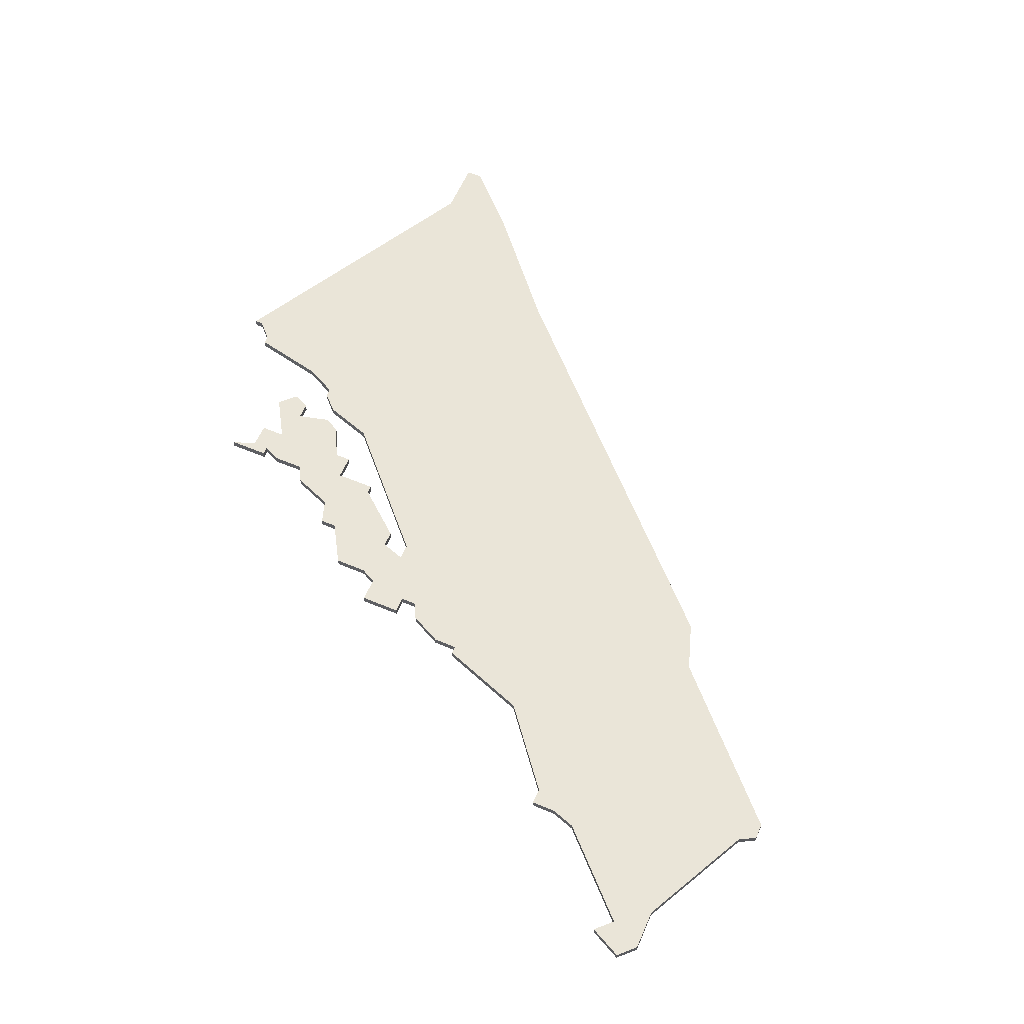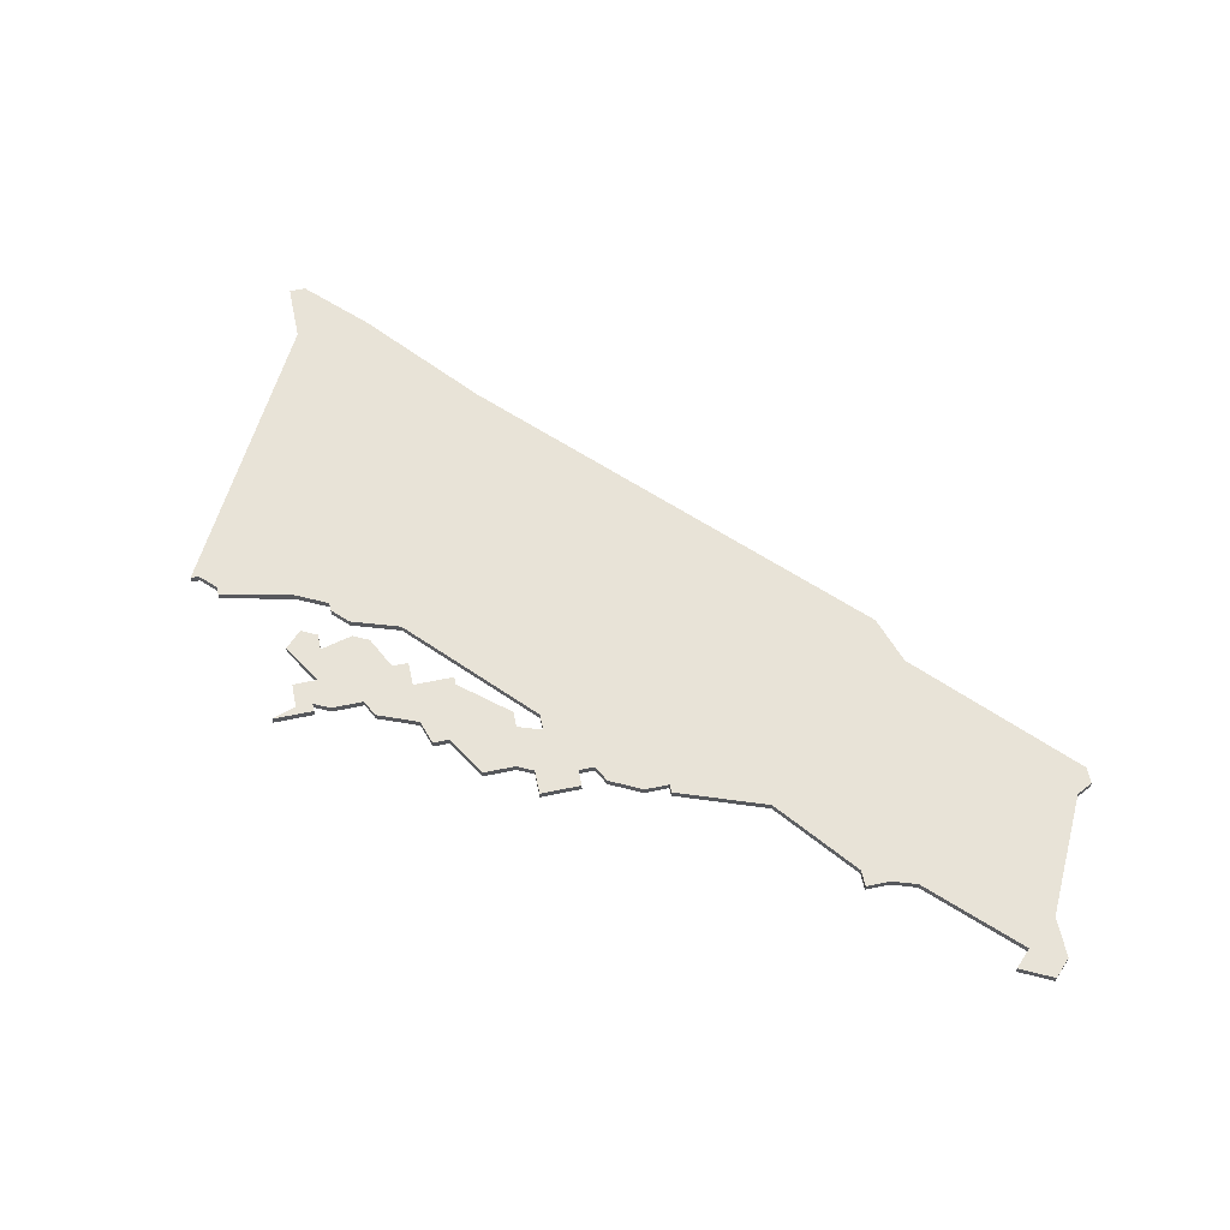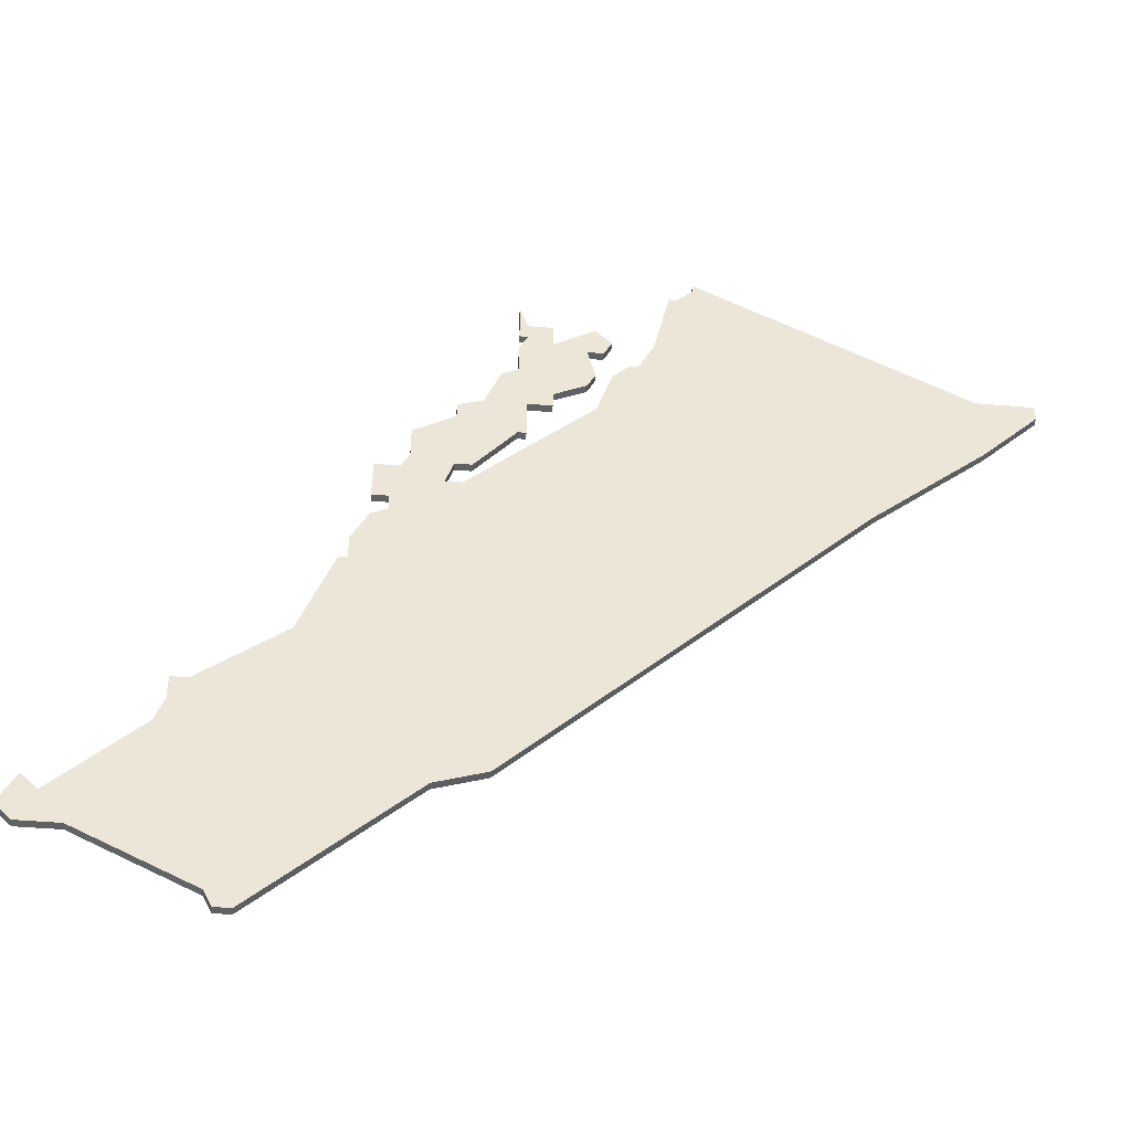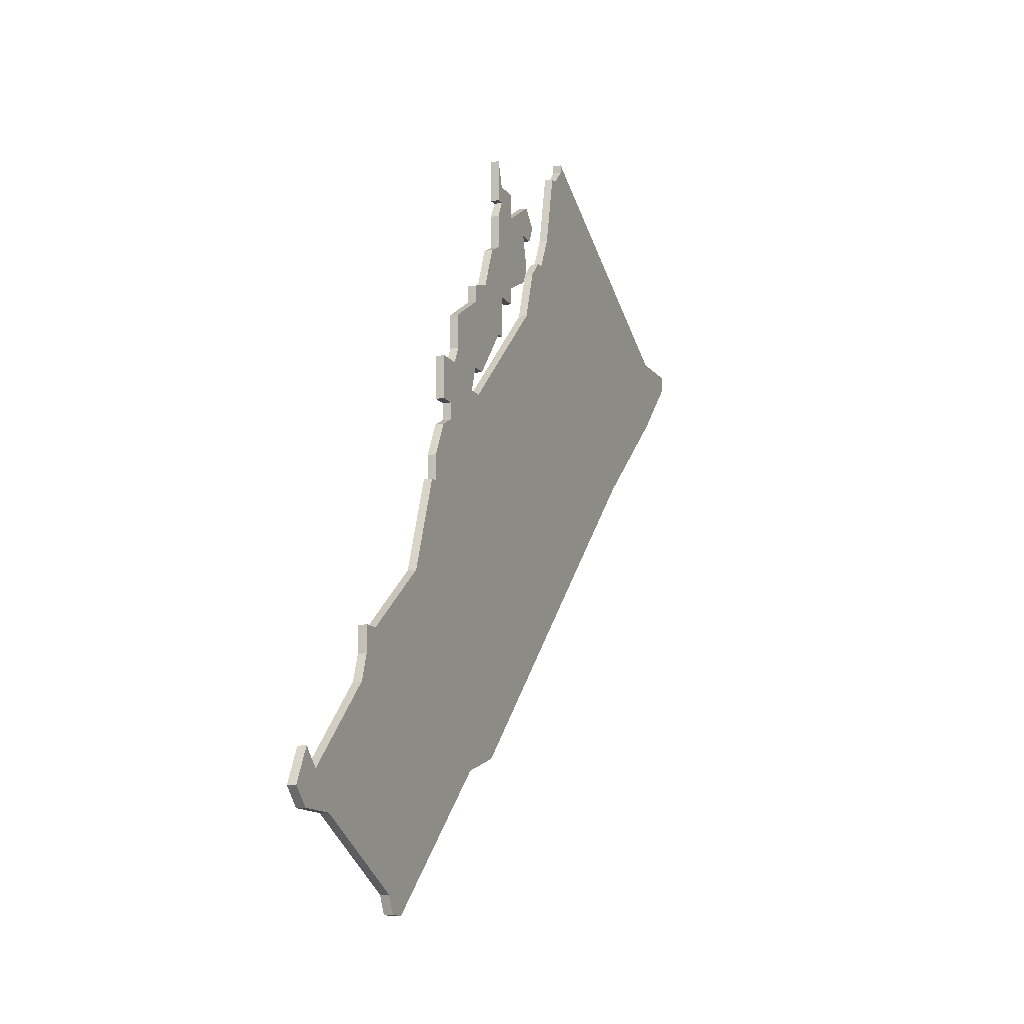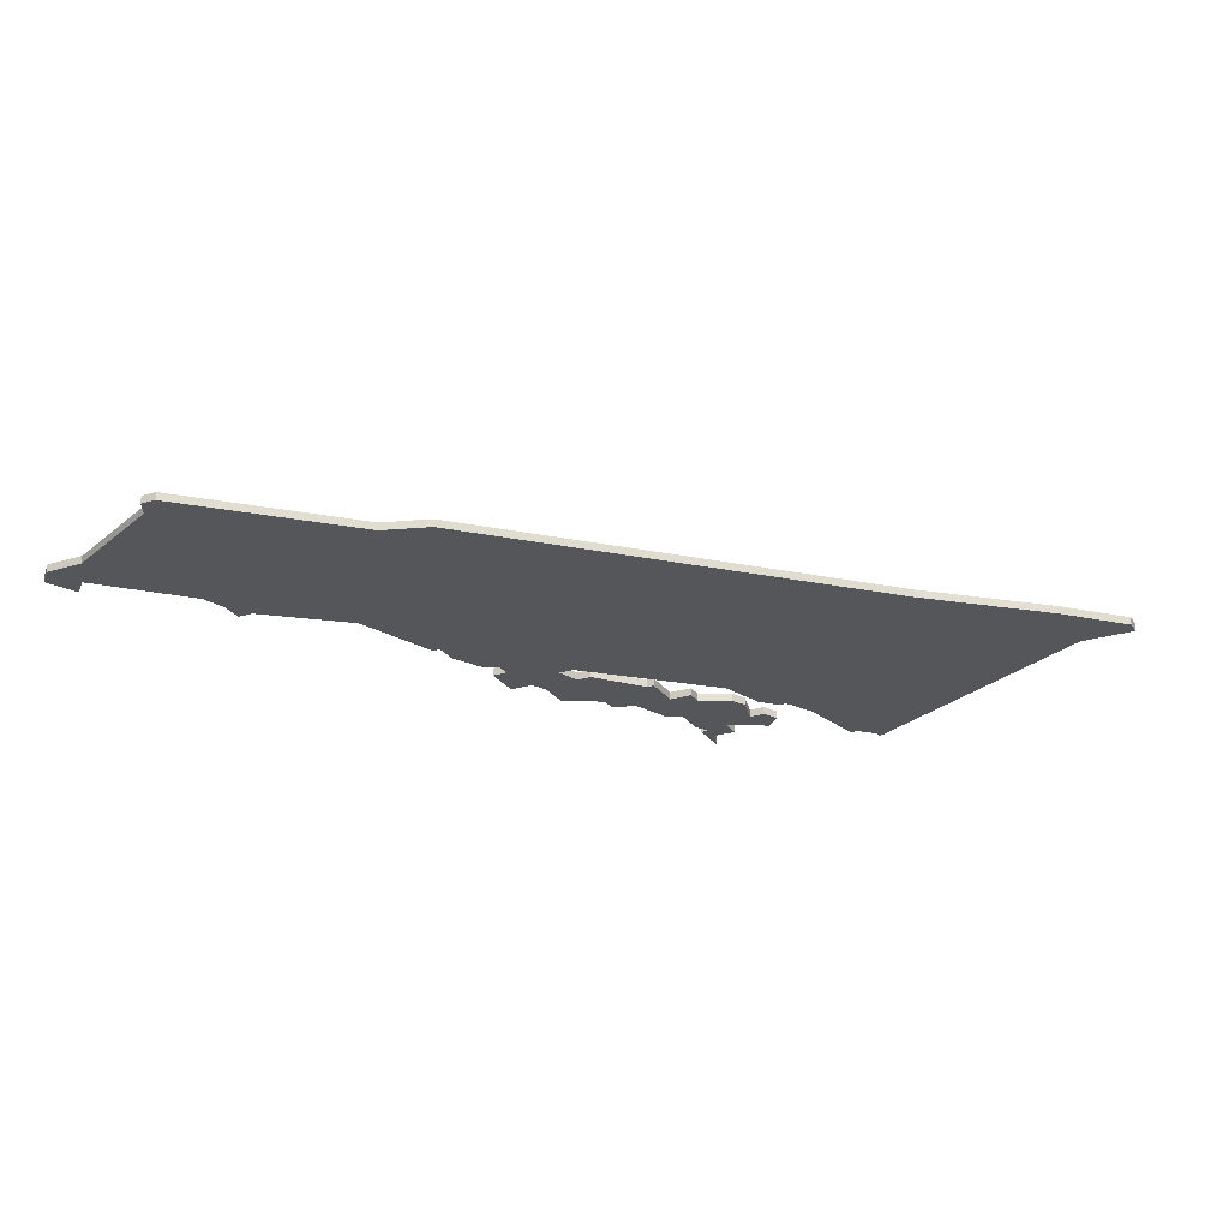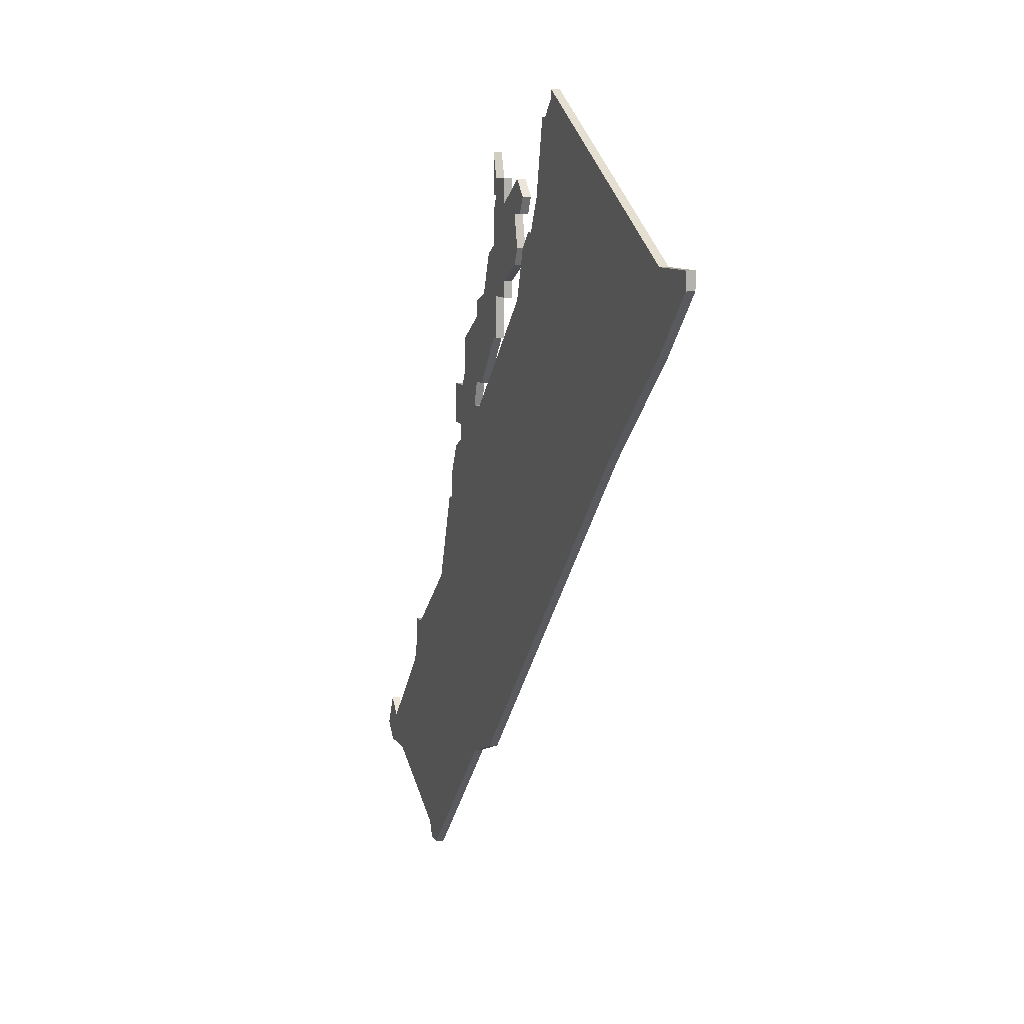
<metadata>
{"format":"obj","ext":"obj","renderer":"f3d","projection":"perspective","resolution":1024,"background":"white","views":[{"elev":59.3,"azim":-66.7,"up":"+Z"},{"elev":61.5,"azim":-102.0,"up":"+Z"},{"elev":-45.4,"azim":-5.6,"up":"+Y"},{"elev":-13.0,"azim":-67.8,"up":"+Y"},{"elev":-25.2,"azim":26.3,"up":"+Z"},{"elev":8.7,"azim":72.0,"up":"+Y"}]}
</metadata>
<code>
v 1990 -1695 0
v 1990 -1695 1
v 1990 -1705 0
v 1990 -1705 1
v 1990 -1697 0
v 1990 -1697 1
v 1998 -1694 0
v 1998 -1694 1
v 1998 -1680 0
v 1998 -1680 1
v 1998 -1682 0
v 1998 -1682 1
v 1998 -1699 0
v 1998 -1699 1
v 2006 -1694 0
v 2006 -1694 1
v 2006 -1688 0
v 2006 -1688 1
v 2006 -1680 0
v 2006 -1680 1
v 1981 -1711 0
v 1981 -1711 1
v 1981 -1714 0
v 1981 -1714 1
v 1981 -1706 0
v 1981 -1706 1
v 1989 -1752 0
v 1989 -1752 1
v 1989 -1708 0
v 1989 -1708 1
v 1964 -1740 0
v 1964 -1740 1
v 1997 -1677 0
v 1997 -1677 1
v 1997 -1688 0
v 1997 -1688 1
v 1997 -1682 0
v 1997 -1682 1
v 1997 -1699 0
v 1997 -1699 1
v 1997 -1684 0
v 1997 -1684 1
v 2005 -1690 0
v 2005 -1690 1
v 2005 -1684 0
v 2005 -1684 1
v 1947 -1758 0
v 1947 -1758 1
v 2013 -1682 0
v 2013 -1682 1
v 1971 -1769 0
v 1971 -1769 1
v 2037 -1709 0
v 2037 -1709 1
v 1979 -1718 0
v 1979 -1718 1
v 1979 -1721 0
v 1979 -1721 1
v 1954 -1760 0
v 1954 -1760 1
v 1962 -1743 0
v 1962 -1743 1
v 1962 -1740 0
v 1962 -1740 1
v 1995 -1689 0
v 1995 -1689 1
v 1995 -1750 0
v 1995 -1750 1
v 1978 -1721 0
v 1978 -1721 1
v 2011 -1686 0
v 2011 -1686 1
v 1961 -1746 0
v 1961 -1746 1
v 1969 -1769 0
v 1969 -1769 1
v 2010 -1686 0
v 2010 -1686 1
v 1985 -1704 0
v 1985 -1704 1
v 1985 -1700 0
v 1985 -1700 1
v 2018 -1670 0
v 2018 -1670 1
v 2018 -1671 0
v 2018 -1671 1
v 2051 -1688 0
v 2051 -1688 1
v 2051 -1697 0
v 2051 -1697 1
v 1993 -1694 0
v 1993 -1694 1
v 1968 -1767 0
v 1968 -1767 1
v 2001 -1694 0
v 2001 -1694 1
v 2001 -1680 0
v 2001 -1680 1
v 2001 -1683 0
v 2001 -1683 1
v 2001 -1692 0
v 2001 -1692 1
v 1951 -1756 0
v 1951 -1756 1
v 1984 -1706 0
v 1984 -1706 1
v 1992 -1705 0
v 1992 -1705 1
v 2058 -1688 0
v 2058 -1688 1
v 2058 -1690 0
v 2058 -1690 1
v 2008 -1688 0
v 2008 -1688 1
v 2008 -1682 0
v 2008 -1682 1
v 1983 -1711 0
v 1983 -1711 1
v 1983 -1713 0
v 1983 -1713 1
v 2016 -1673 0
v 2016 -1673 1
v 1991 -1708 0
v 1991 -1708 1
v 1974 -1732 0
v 1974 -1732 1
v 2007 -1684 0
v 2007 -1684 1
v 1949 -1760 0
v 1949 -1760 1
v 1949 -1754 0
v 1949 -1754 1
v 2015 -1673 0
v 2015 -1673 1
f 103 129 47
f 73 59 103
f 129 103 59
f 131 103 47
f 31 61 63
f 61 31 73
f 73 93 59
f 51 75 93
f 93 27 51
f 73 31 27
f 125 27 31
f 67 125 57
f 69 57 125
f 125 67 27
f 93 73 27
f 119 57 55
f 55 23 119
f 119 123 57
f 117 21 25
f 25 105 117
f 117 105 29
f 29 119 117
f 79 3 29
f 123 119 29
f 5 107 3
f 81 3 79
f 1 91 5
f 5 3 81
f 91 39 5
f 107 5 39
f 105 79 29
f 123 67 57
f 67 123 53
f 7 13 39
f 101 95 7
f 91 65 7
f 35 7 65
f 35 43 101
f 35 101 7
f 43 35 99
f 39 91 7
f 113 71 15
f 89 53 87
f 111 89 87
f 53 49 87
f 113 77 71
f 111 87 109
f 53 15 71
f 17 43 99
f 123 15 53
f 99 19 45
f 35 41 99
f 17 99 45
f 99 41 11
f 33 9 37
f 11 37 9
f 11 9 97
f 97 99 11
f 45 19 115
f 53 71 49
f 49 121 85
f 87 85 83
f 133 121 49
f 85 87 49
f 127 45 115
f 48 130 104
f 104 60 74
f 60 104 130
f 48 104 132
f 64 62 32
f 74 32 62
f 60 94 74
f 94 76 52
f 52 28 94
f 28 32 74
f 32 28 126
f 58 126 68
f 126 58 70
f 28 68 126
f 28 74 94
f 56 58 120
f 120 24 56
f 58 124 120
f 26 22 118
f 118 106 26
f 30 106 118
f 118 120 30
f 30 4 80
f 30 120 124
f 4 108 6
f 80 4 82
f 6 92 2
f 82 4 6
f 6 40 92
f 40 6 108
f 30 80 106
f 58 68 124
f 54 124 68
f 40 14 8
f 8 96 102
f 8 66 92
f 66 8 36
f 102 44 36
f 8 102 36
f 100 36 44
f 8 92 40
f 16 72 114
f 88 54 90
f 88 90 112
f 88 50 54
f 72 78 114
f 110 88 112
f 72 16 54
f 100 44 18
f 54 16 124
f 46 20 100
f 100 42 36
f 46 100 18
f 12 42 100
f 38 10 34
f 10 38 12
f 98 10 12
f 12 100 98
f 116 20 46
f 50 72 54
f 86 122 50
f 84 86 88
f 50 122 134
f 50 88 86
f 116 46 128
f 48 132 47
f 47 132 131
f 130 48 129
f 129 48 47
f 60 130 59
f 59 130 129
f 94 60 93
f 93 60 59
f 76 94 75
f 75 94 93
f 52 76 51
f 51 76 75
f 28 52 27
f 27 52 51
f 68 28 67
f 67 28 27
f 54 68 53
f 53 68 67
f 90 54 89
f 89 54 53
f 112 90 111
f 111 90 89
f 110 112 109
f 109 112 111
f 88 110 87
f 87 110 109
f 84 88 83
f 83 88 87
f 86 84 85
f 85 84 83
f 122 86 121
f 121 86 85
f 134 122 133
f 133 122 121
f 50 134 49
f 49 134 133
f 72 50 71
f 71 50 49
f 78 72 77
f 77 72 71
f 114 78 113
f 113 78 77
f 16 114 15
f 15 114 113
f 124 16 123
f 123 16 15
f 30 124 29
f 29 124 123
f 4 30 3
f 3 30 29
f 108 4 107
f 107 4 3
f 40 108 39
f 39 108 107
f 14 40 13
f 13 40 39
f 8 14 7
f 7 14 13
f 96 8 95
f 95 8 7
f 102 96 101
f 101 96 95
f 44 102 43
f 43 102 101
f 18 44 17
f 17 44 43
f 46 18 45
f 45 18 17
f 128 46 127
f 127 46 45
f 116 128 115
f 115 128 127
f 20 116 19
f 19 116 115
f 100 20 99
f 99 20 19
f 98 100 97
f 97 100 99
f 10 98 9
f 9 98 97
f 34 10 33
f 33 10 9
f 38 34 37
f 37 34 33
f 12 38 11
f 11 38 37
f 42 12 41
f 41 12 11
f 36 42 35
f 35 42 41
f 66 36 65
f 65 36 35
f 92 66 91
f 91 66 65
f 2 92 1
f 1 92 91
f 6 2 5
f 5 2 1
f 82 6 81
f 81 6 5
f 80 82 79
f 79 82 81
f 106 80 105
f 105 80 79
f 26 106 25
f 25 106 105
f 22 26 21
f 21 26 25
f 118 22 117
f 117 22 21
f 120 118 119
f 119 118 117
f 24 120 23
f 23 120 119
f 56 24 55
f 55 24 23
f 58 56 57
f 57 56 55
f 70 58 69
f 69 58 57
f 126 70 125
f 125 70 69
f 32 126 31
f 31 126 125
f 64 32 63
f 63 32 31
f 62 64 61
f 61 64 63
f 74 62 73
f 73 62 61
f 132 104 131
f 131 104 103
f 104 74 103
f 103 74 73

</code>
